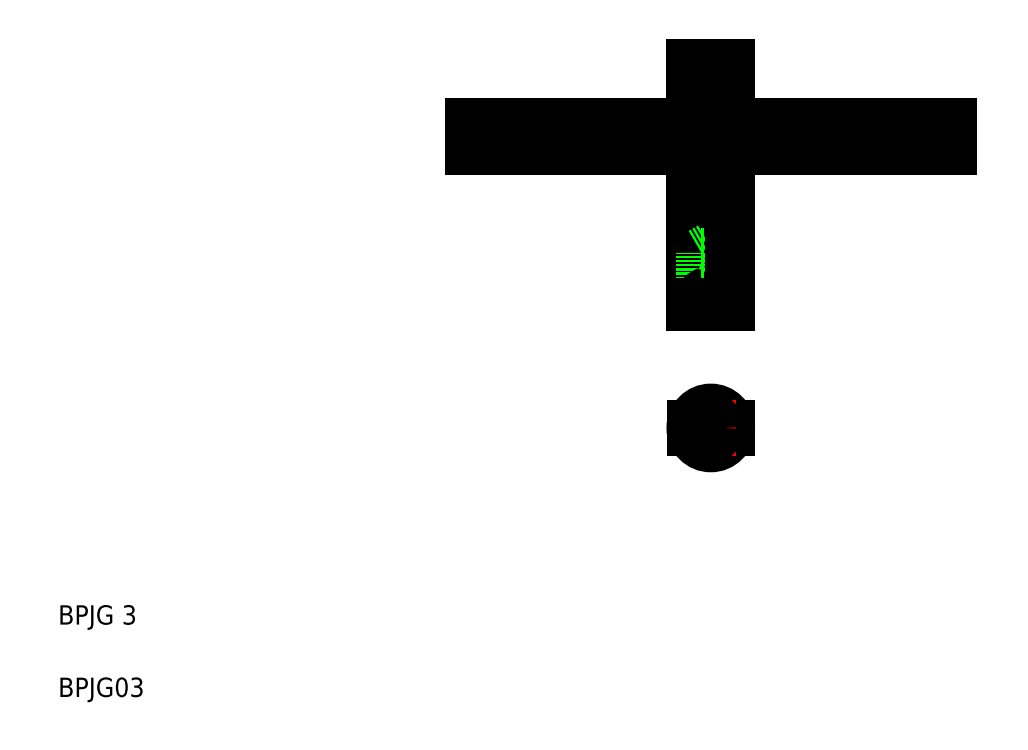
<metadata>
{"format":"dxf","ext":"dxf","renderer":"ezdxf+matplotlib","layout":"modelspace","background":"white","min_lineweight":24,"dpi":150}
</metadata>
<code>
0
SECTION
2
ENTITIES
0
LINE
8
CENTER
10
90.44
20
126.1
30
0
11
198.9
21
126.1
31
0
0
LINE
8
CENTER
10
139.6
20
65.75
30
0
11
151
21
65.75
31
0
0
LINE
8
0
10
149.2
20
66.35
30
0
11
147.2
21
66.35
31
0
0
LINE
8
0
10
149.2
20
65.15
30
0
11
147.2
21
65.15
31
0
0
LINE
8
0
10
147.8
20
91.11
30
0
11
149.3
21
91.11
31
0
0
CIRCLE
8
0
10
145.3
20
65.75
30
0
40
4
0
LINE
8
0
10
141.3
20
141.1
30
0
11
149.3
21
141.1
31
0
0
LINE
8
CENTER
10
145.3
20
144.6
30
0
11
145.3
21
89.27
31
0
0
LINE
8
0
10
141.3
20
141.1
30
0
11
141.3
21
91.11
31
0
0
TEXT
8
0
10
10
20
25
30
0
40
4
1
BPJG 3
0
TEXT
8
0
10
10
20
10
30
0
40
4
1
BPJG03
0
LINE
8
CENTER
10
145.3
20
71.47
30
0
11
145.3
21
60.04
31
0
0
CIRCLE
8
0
10
145.3
20
65.75
30
0
40
2
0
LINE
8
0
10
141.3
20
65.15
30
0
11
143.4
21
65.15
31
0
0
LINE
8
0
10
141.3
20
66.35
30
0
11
143.4
21
66.35
31
0
0
LINE
8
0
10
143.3
20
93.11
30
0
11
143.3
21
102.1
31
0
0
LINE
8
0
10
147.3
20
93.11
30
0
11
147.3
21
102.1
31
0
0
LINE
8
0
10
141.3
20
91.11
30
0
11
142.8
21
91.11
31
0
0
ARC
8
0
10
145.3
20
91.61
30
0
40
2.5
50
360
51
180
0
LINE
8
0
10
142.8
20
91.61
30
0
11
142.8
21
91.11
31
0
0
LINE
8
0
10
147.8
20
91.61
30
0
11
147.8
21
91.11
31
0
0
LINE
8
0
10
147.3
20
102.1
30
0
11
145.3
21
103.3
31
0
0
LINE
8
0
10
143.3
20
102.1
30
0
11
147.3
21
102.1
31
0
0
LINE
8
0
10
143.3
20
102.1
30
0
11
145.3
21
103.3
31
0
0
LINE
8
0
10
95.28
20
123.4
30
0
11
141.3
21
123.4
31
0
0
LINE
8
0
10
95.28
20
128.9
30
0
11
141.3
21
128.9
31
0
0
LINE
8
0
10
95.28
20
128.9
30
0
11
95.28
21
123.4
31
0
0
LINE
8
0
10
141.3
20
116.1
30
0
11
141.3
21
116.1
31
0
0
LINE
8
0
10
141.3
20
128.6
30
0
11
141.3
21
128.6
31
0
0
LINE
8
0
10
149.3
20
141.1
30
0
11
149.3
21
91.11
31
0
0
LINE
8
0
10
195.3
20
123.4
30
0
11
149.3
21
123.4
31
0
0
LINE
8
0
10
195.3
20
128.9
30
0
11
149.3
21
128.9
31
0
0
LINE
8
0
10
195.3
20
128.9
30
0
11
195.3
21
123.4
31
0
0
ENDSEC
0
EOF

</code>
